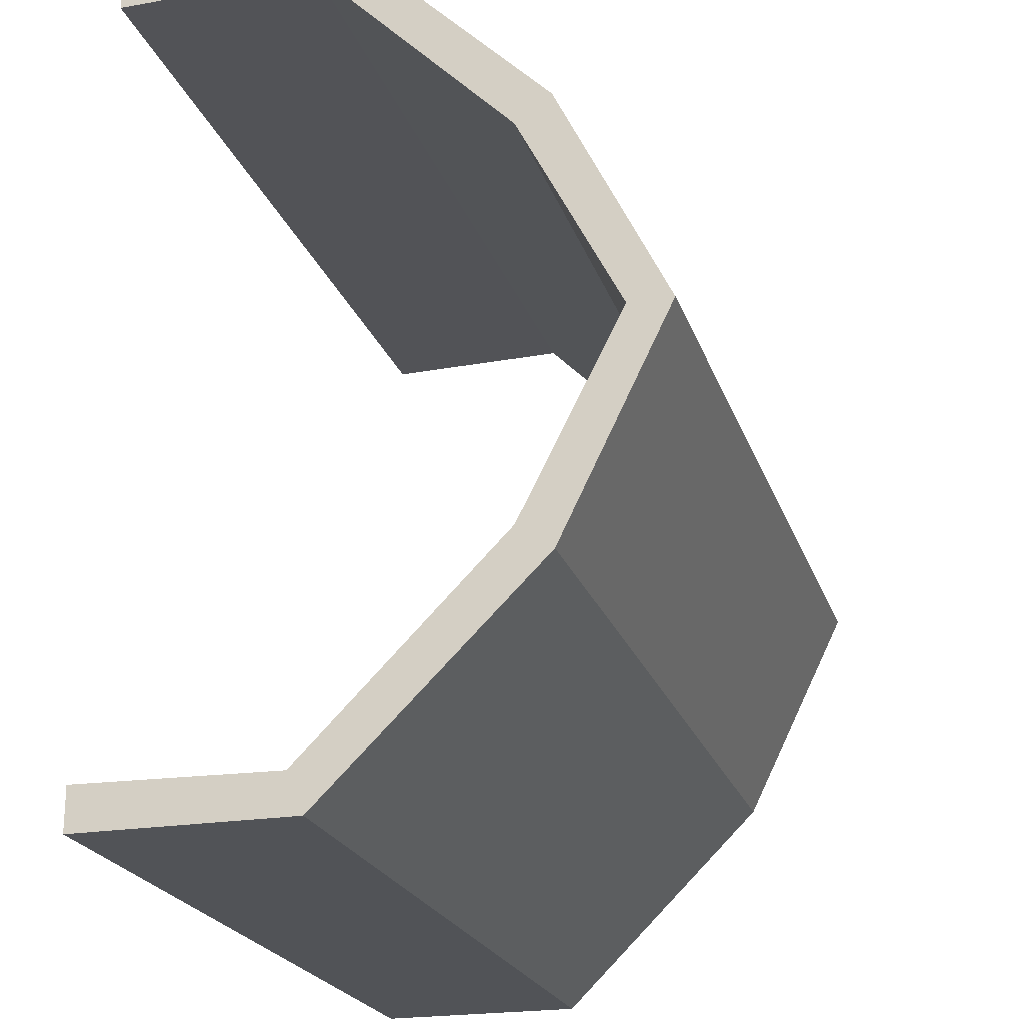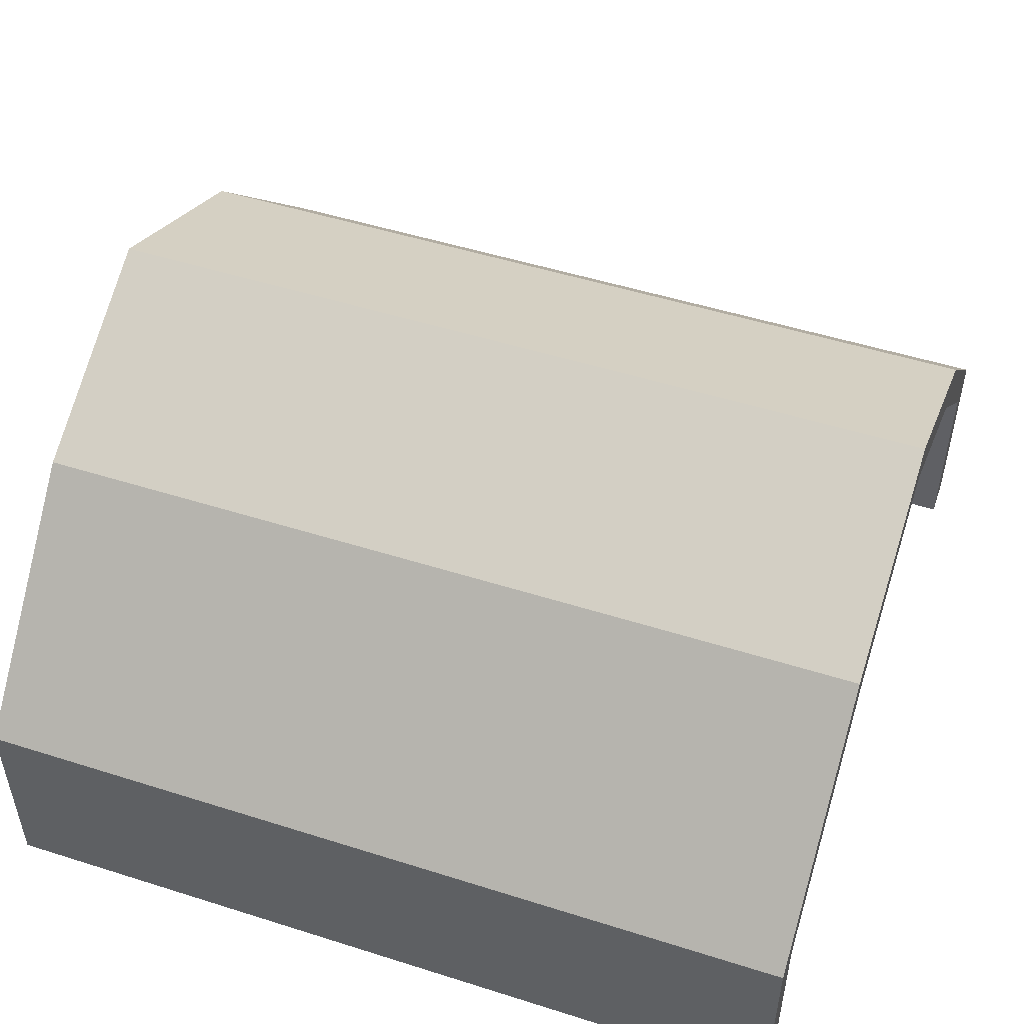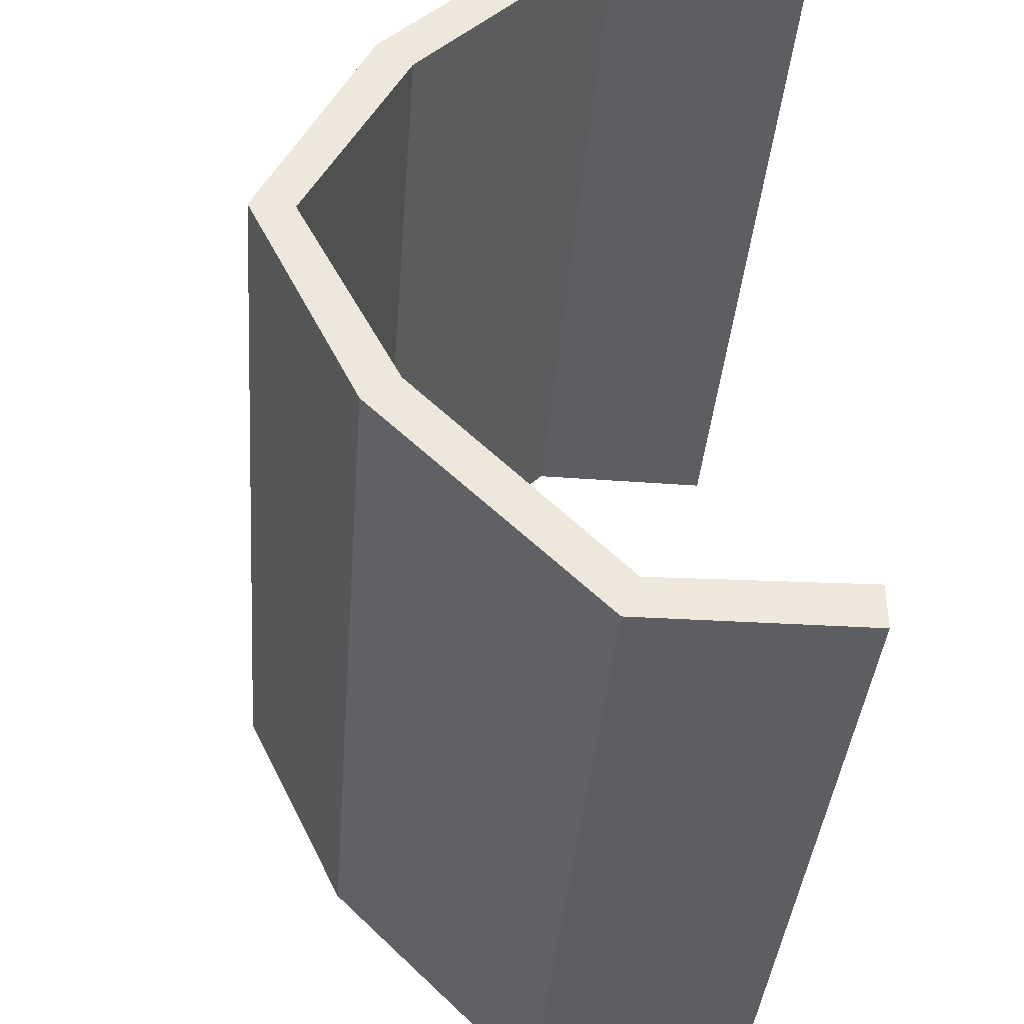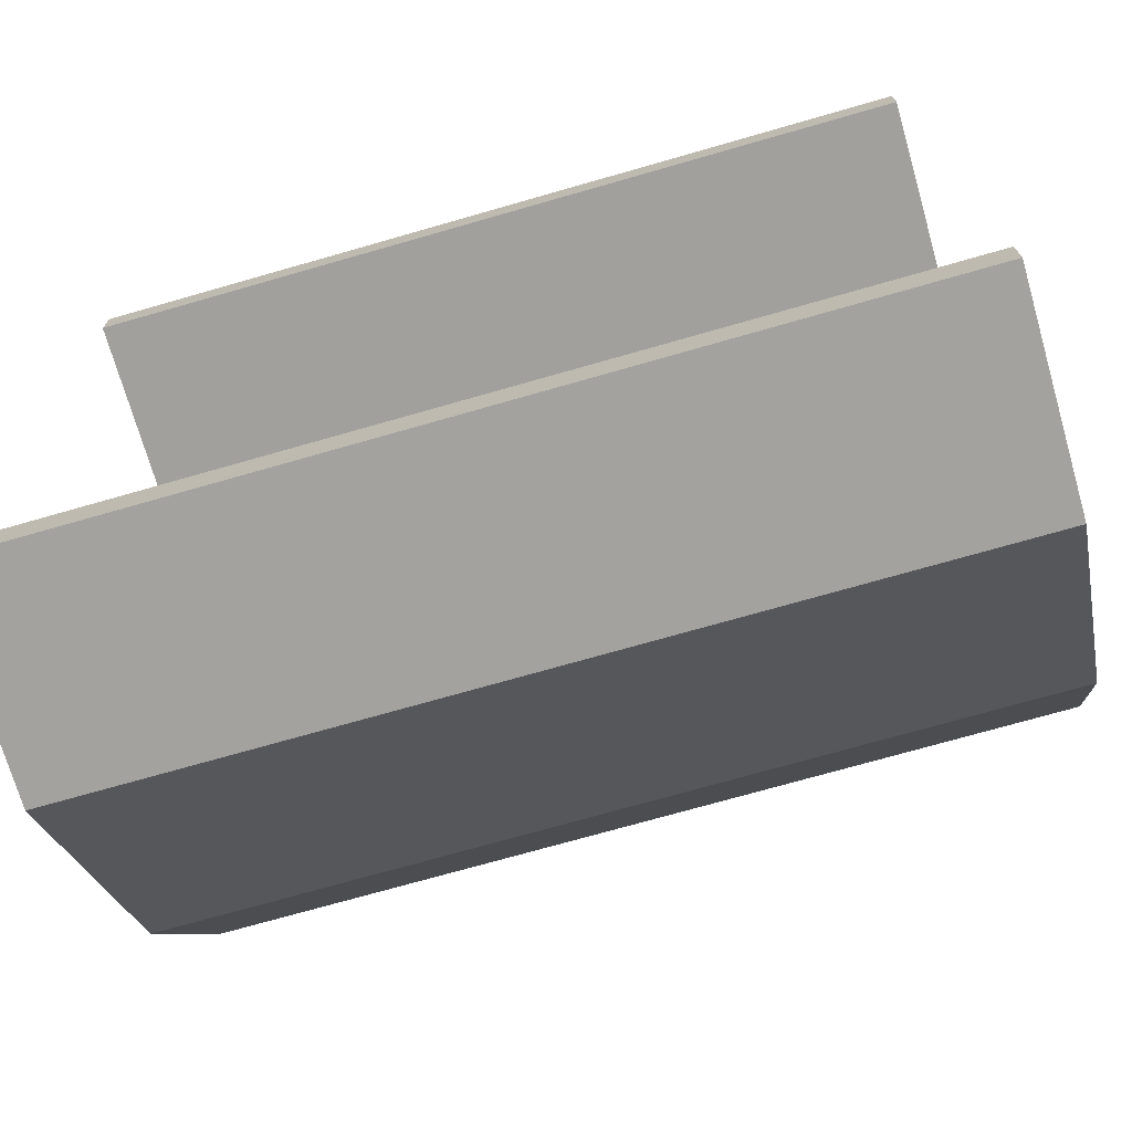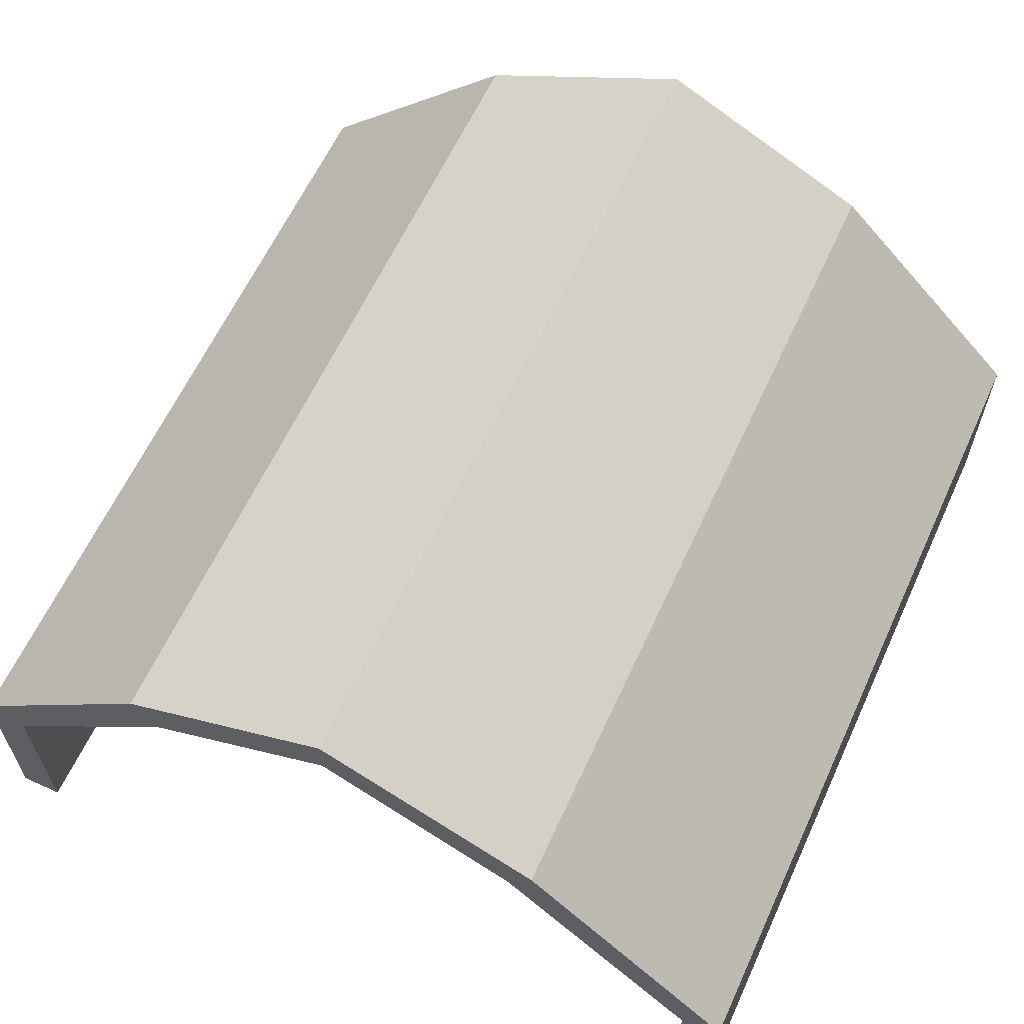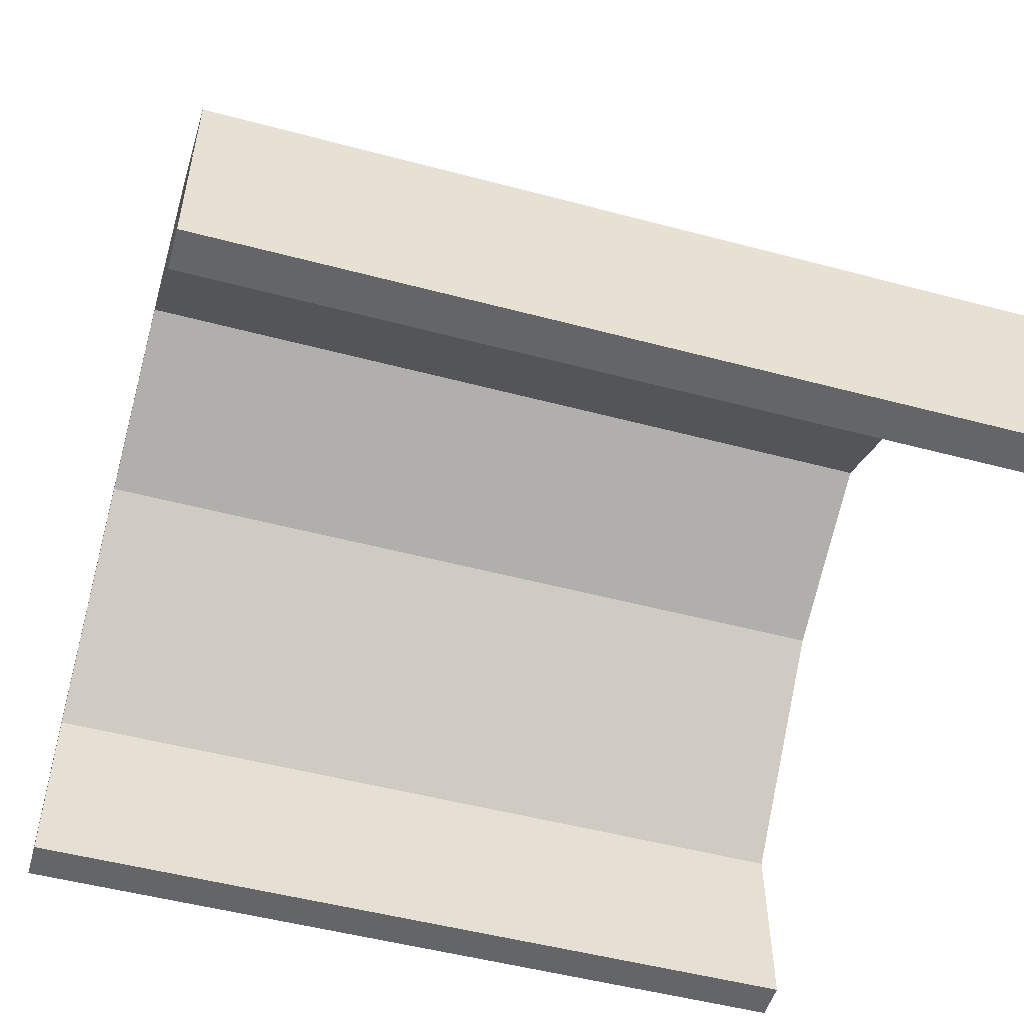
<metadata>
{"format":"obj","ext":"obj","renderer":"f3d","projection":"perspective","resolution":1024,"background":"white","views":[{"elev":-22.1,"azim":106.1,"up":"+Z"},{"elev":50.6,"azim":19.1,"up":"+Y"},{"elev":-37.5,"azim":-94.4,"up":"+Z"},{"elev":-72.4,"azim":16.0,"up":"+Z"},{"elev":62.2,"azim":114.7,"up":"+Y"},{"elev":-51.4,"azim":163.9,"up":"+Y"}]}
</metadata>
<code>
o Plane
v 2 2 -1.015
v 2 0 -2
v -2 2 -1.015
v -2 0 -2
v 2 1 -2
v -2 1 -2
v -1 2 -1.015
v -0 2 -1.015
v 1 2 -1.015
v 1 0 -2
v -0 0 -2
v -1 0 -2
v 1 1 -2
v -0 1 -2
v -1 1 -2
v 2 2.5 -0
v -2 2.5 0
v -1 2.5 0
v 0 2.5 0
v 1 2.5 -0
v 2 2 1.015
v 2 0 2
v -2 2 1.015
v -2 0 2
v 2 1 2
v -2 1 2
v -1 2 1.015
v 0 2 1.015
v 1 2 1.015
v 1 0 2
v 0 0 2
v -1 0 2
v 1 1 2
v 0 1 2
v -1 1 2
v 2 1.838 -0.8975
v 2 0 -1.8
v -2 1.838 -0.8975
v -2 0 -1.8
v 2 0.9241 -1.815
v -2 0.9241 -1.815
v -1 1.838 -0.8975
v -0 1.838 -0.8975
v 1 1.838 -0.8975
v 1 0 -1.8
v -0 0 -1.8
v -1 0 -1.8
v 1 0.9241 -1.815
v -0 0.9241 -1.815
v -1 0.9241 -1.815
v 2 2.3 -0
v -2 2.3 0
v -1 2.3 0
v 0 2.3 0
v 1 2.3 -0
v 2 1.838 0.8975
v 2 0 1.8
v -2 1.838 0.8975
v -2 0 1.8
v 2 0.9241 1.815
v -2 0.9241 1.815
v -1 1.838 0.8975
v 0 1.838 0.8975
v 1 1.838 0.8975
v 1 0 1.8
v 0 0 1.8
v -1 0 1.8
v 1 0.9241 1.815
v 0 0.9241 1.815
v -1 0.9241 1.815
f 12 6 15
f 7 6 3
f 5 9 1
f 13 8 9
f 14 7 8
f 2 13 5
f 10 14 13
f 11 15 14
f 9 16 1
f 8 20 9
f 3 18 7
f 7 19 8
f 26 32 35
f 23 35 27
f 29 25 21
f 28 33 29
f 28 35 34
f 33 22 25
f 34 30 33
f 35 31 34
f 16 29 21
f 20 28 29
f 27 17 23
f 19 27 28
f 41 47 50
f 38 50 42
f 44 40 36
f 44 49 48
f 42 49 43
f 48 37 40
f 49 45 48
f 50 46 49
f 51 44 36
f 55 43 44
f 53 38 42
f 54 42 43
f 67 61 70
f 70 58 62
f 60 64 56
f 68 63 64
f 69 62 63
f 57 68 60
f 65 69 68
f 66 70 69
f 64 51 56
f 63 55 64
f 58 53 62
f 62 54 63
f 2 40 37
f 3 41 38
f 1 40 5
f 4 41 6
f 1 51 36
f 3 52 17
f 22 60 25
f 23 61 26
f 21 60 56
f 24 61 59
f 21 51 16
f 23 52 58
f 59 32 24
f 67 31 32
f 66 30 31
f 65 22 30
f 4 47 39
f 11 47 12
f 10 46 11
f 2 45 10
f 12 4 6
f 7 15 6
f 5 13 9
f 13 14 8
f 14 15 7
f 2 10 13
f 10 11 14
f 11 12 15
f 9 20 16
f 8 19 20
f 3 17 18
f 7 18 19
f 26 24 32
f 23 26 35
f 29 33 25
f 28 34 33
f 28 27 35
f 33 30 22
f 34 31 30
f 35 32 31
f 16 20 29
f 20 19 28
f 27 18 17
f 19 18 27
f 41 39 47
f 38 41 50
f 44 48 40
f 44 43 49
f 42 50 49
f 48 45 37
f 49 46 45
f 50 47 46
f 51 55 44
f 55 54 43
f 53 52 38
f 54 53 42
f 67 59 61
f 70 61 58
f 60 68 64
f 68 69 63
f 69 70 62
f 57 65 68
f 65 66 69
f 66 67 70
f 64 55 51
f 63 54 55
f 58 52 53
f 62 53 54
f 2 5 40
f 3 6 41
f 1 36 40
f 4 39 41
f 1 16 51
f 3 38 52
f 22 57 60
f 23 58 61
f 21 25 60
f 24 26 61
f 21 56 51
f 23 17 52
f 59 67 32
f 67 66 31
f 66 65 30
f 65 57 22
f 4 12 47
f 11 46 47
f 10 45 46
f 2 37 45

</code>
